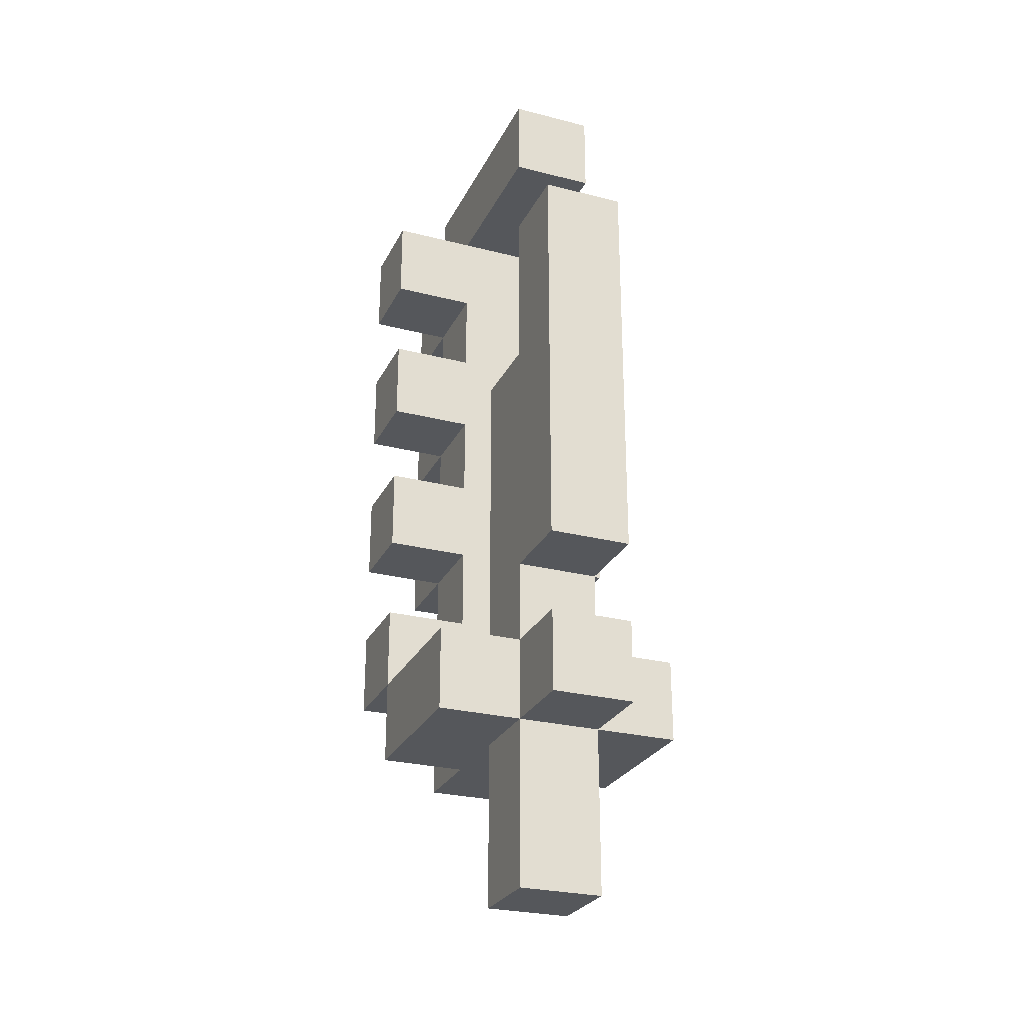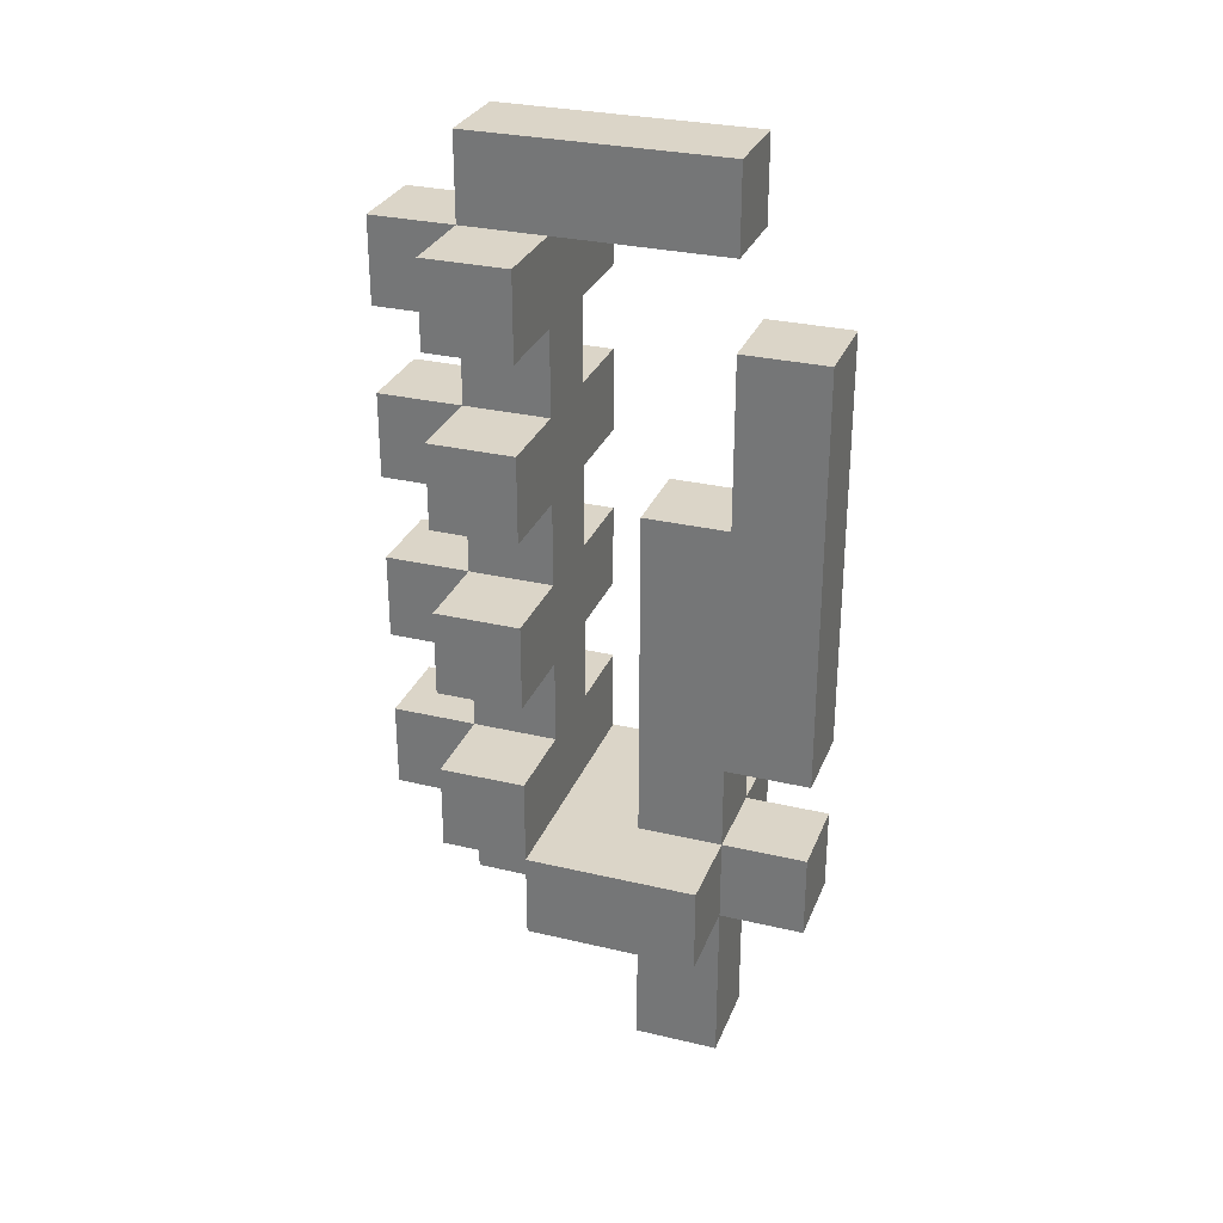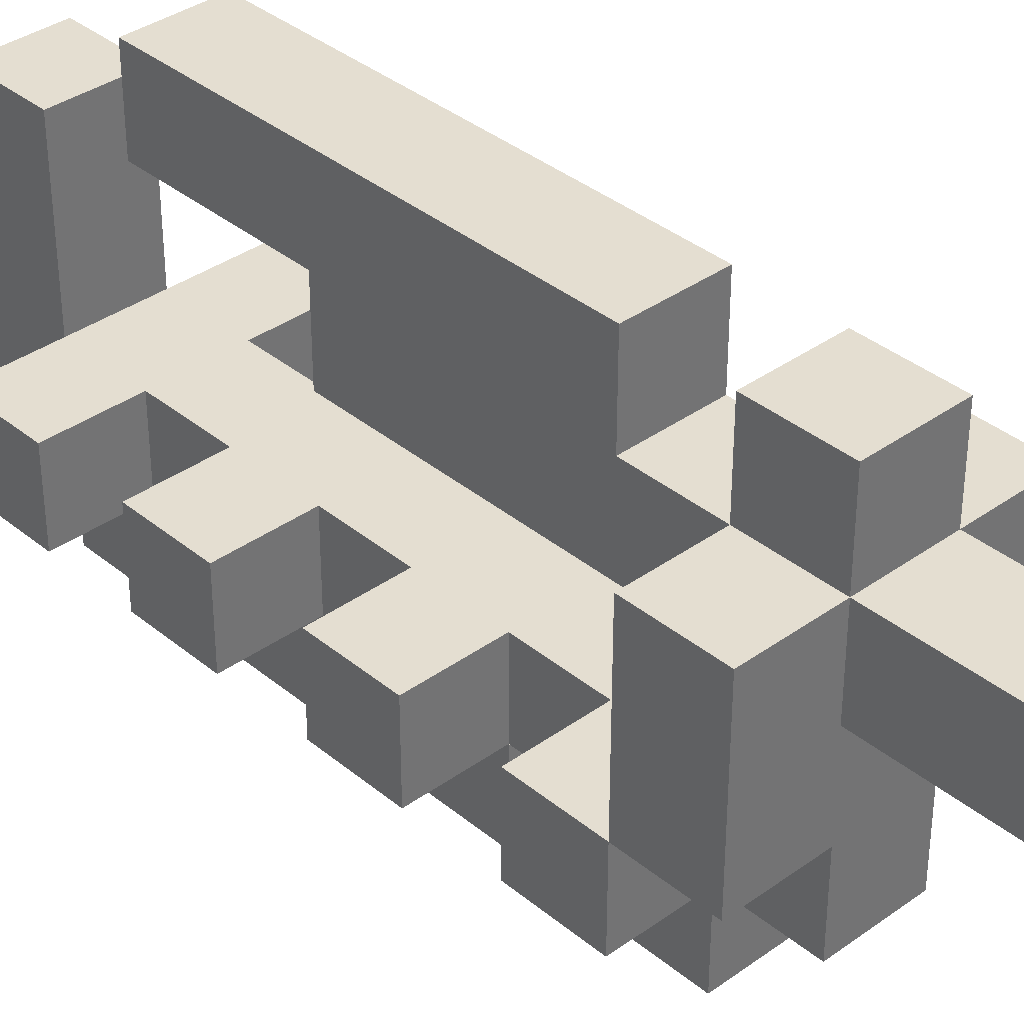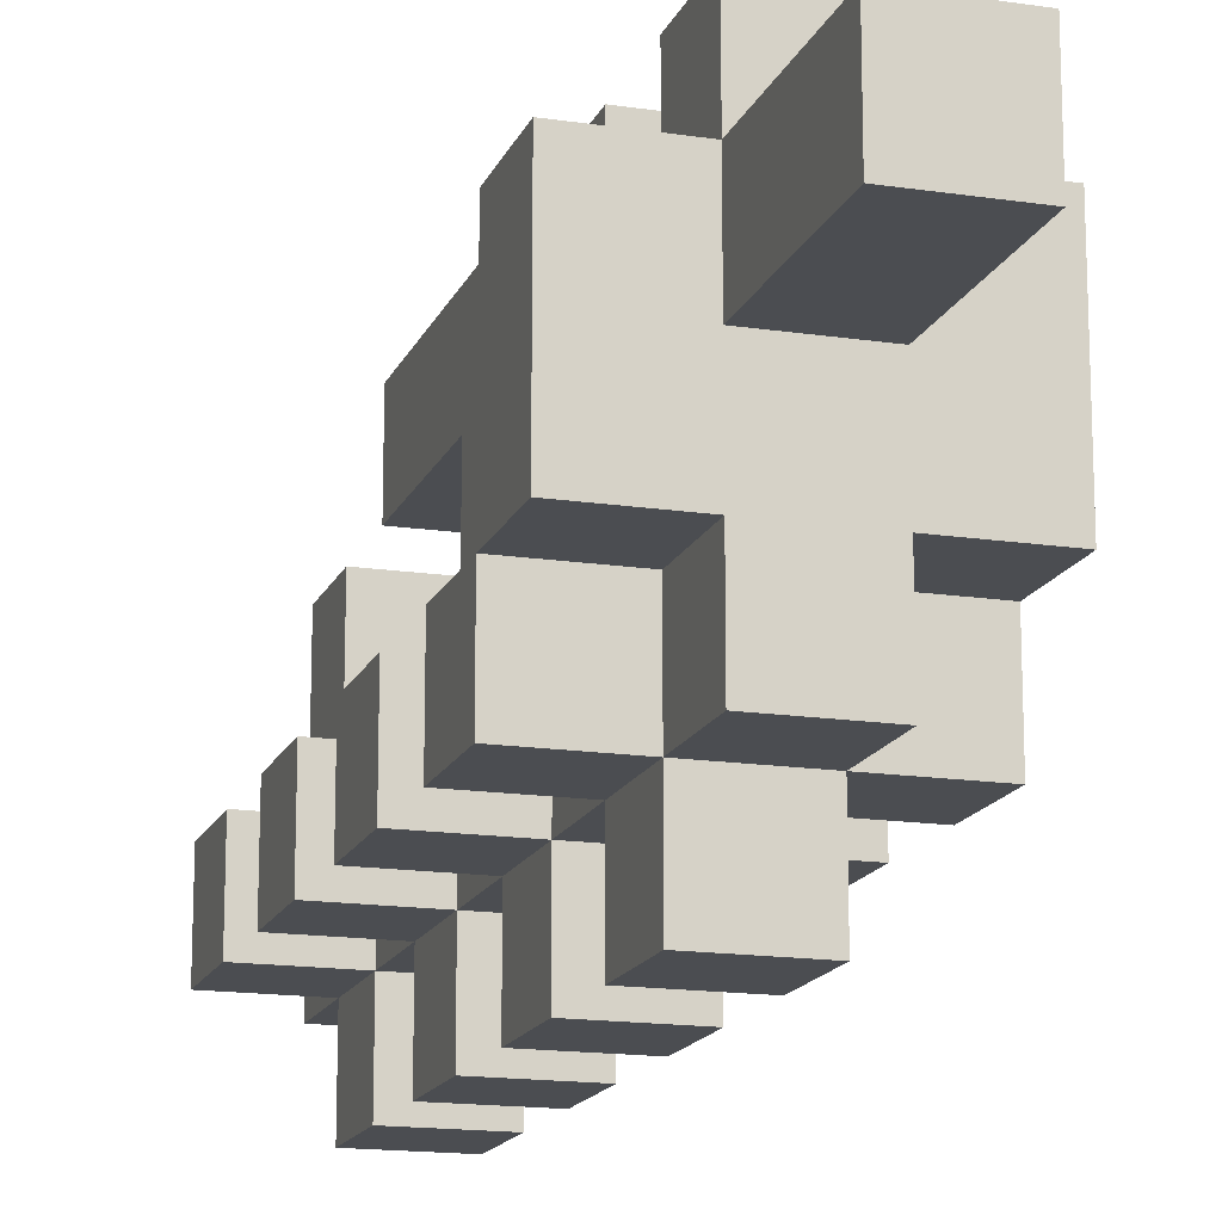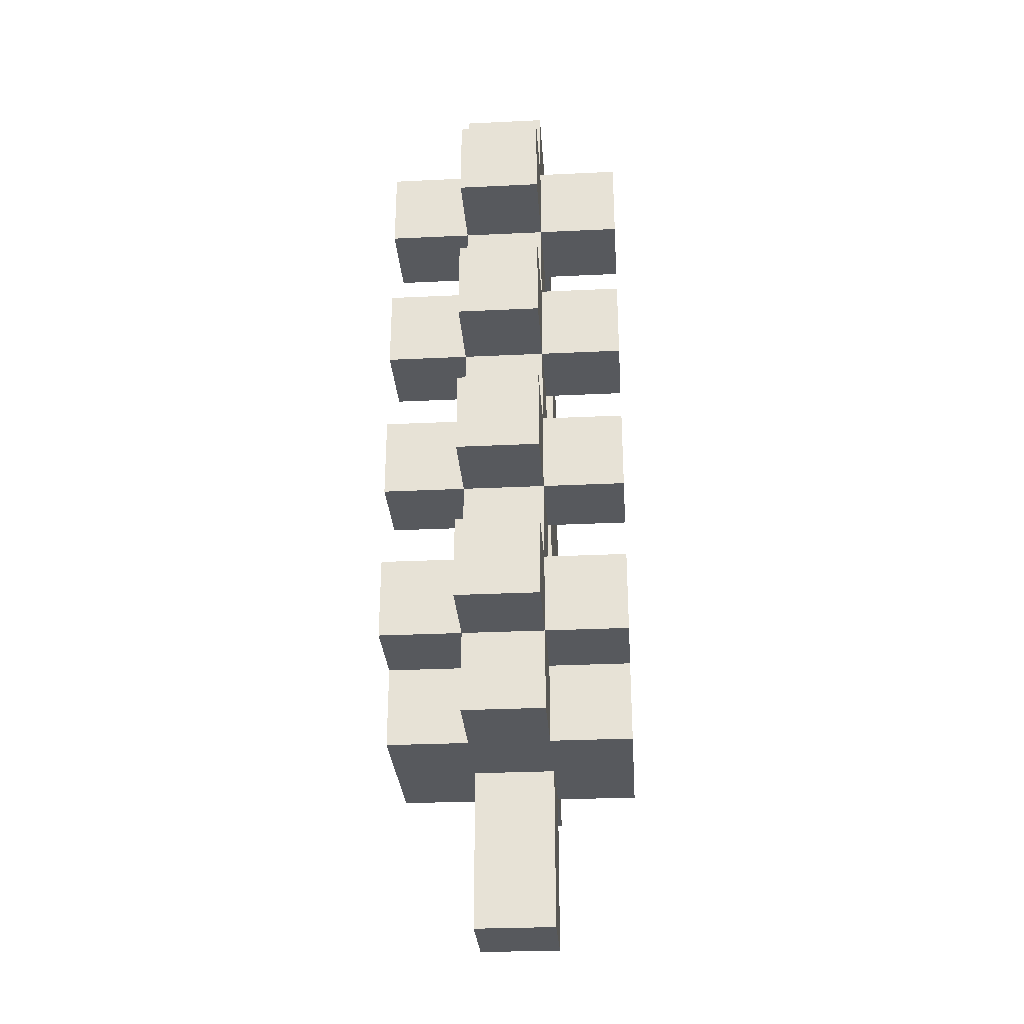
<metadata>
{"format":"obj","ext":"obj","renderer":"f3d","projection":"perspective","resolution":1024,"background":"white","views":[{"elev":-26.7,"azim":-21.8,"up":"+Y"},{"elev":29.5,"azim":-70.8,"up":"+Y"},{"elev":36.4,"azim":-43.1,"up":"+Z"},{"elev":-15.9,"azim":-17.3,"up":"+Z"},{"elev":-29.7,"azim":-176.0,"up":"+Y"}]}
</metadata>
<code>
o
v -0.15 -0.35 0.15
v -0.15 -0.35 -0.05
v -0.15 -0.25 0.15
v -0.15 -0.25 -0.05
v -0.15 -0.25 -0.15
v -0.15 -0.15 -0.05
v -0.15 -0.15 -0.15
v -0.15 -0.05 -0.05
v -0.15 -0.05 -0.15
v -0.15 0.05 -0.05
v -0.15 0.05 -0.15
v -0.15 0.15 -0.05
v -0.15 0.15 -0.15
v -0.15 0.25 -0.05
v -0.15 0.25 -0.15
v -0.15 0.35 -0.05
v -0.15 0.35 -0.15
v -0.15 0.45 -0.05
v -0.15 0.45 -0.15
v -0.05 -0.55 0.15
v -0.05 -0.55 0.05
v -0.05 -0.35 0.25
v -0.05 -0.35 0.15
v -0.05 -0.35 0.05
v -0.05 -0.35 -0.05
v -0.05 -0.35 -0.15
v -0.05 -0.25 0.25
v -0.05 -0.25 0.15
v -0.05 -0.25 0.05
v -0.05 -0.25 -0.05
v -0.05 -0.25 -0.15
v -0.05 -0.25 -0.25
v -0.05 -0.15 0.25
v -0.05 -0.15 0.15
v -0.05 -0.15 -0.05
v -0.05 -0.15 -0.15
v -0.05 -0.15 -0.25
v -0.05 -0.05 -0.05
v -0.05 -0.05 -0.15
v -0.05 -0.05 -0.25
v -0.05 0.05 -0.05
v -0.05 0.05 -0.15
v -0.05 0.05 -0.25
v -0.05 0.15 0.15
v -0.05 0.15 0.05
v -0.05 0.15 -0.05
v -0.05 0.15 -0.15
v -0.05 0.15 -0.25
v -0.05 0.25 -0.05
v -0.05 0.25 -0.15
v -0.05 0.25 -0.25
v -0.05 0.35 0.25
v -0.05 0.35 0.15
v -0.05 0.35 -0.05
v -0.05 0.35 -0.15
v -0.05 0.35 -0.25
v -0.05 0.45 0.15
v -0.05 0.45 -0.05
v -0.05 0.45 -0.15
v -0.05 0.45 -0.25
v -0.05 0.55 0.15
v -0.05 0.55 -0.15
v 0.05 -0.55 0.15
v 0.05 -0.55 0.05
v 0.05 -0.35 0.25
v 0.05 -0.35 0.15
v 0.05 -0.35 0.05
v 0.05 -0.35 -0.05
v 0.05 -0.35 -0.15
v 0.05 -0.25 0.25
v 0.05 -0.25 0.15
v 0.05 -0.25 0.05
v 0.05 -0.25 -0.05
v 0.05 -0.25 -0.15
v 0.05 -0.25 -0.25
v 0.05 -0.15 0.25
v 0.05 -0.15 0.15
v 0.05 -0.15 -0.05
v 0.05 -0.15 -0.15
v 0.05 -0.15 -0.25
v 0.05 -0.05 -0.05
v 0.05 -0.05 -0.15
v 0.05 -0.05 -0.25
v 0.05 0.05 -0.05
v 0.05 0.05 -0.15
v 0.05 0.05 -0.25
v 0.05 0.15 0.15
v 0.05 0.15 0.05
v 0.05 0.15 -0.05
v 0.05 0.15 -0.15
v 0.05 0.15 -0.25
v 0.05 0.25 -0.05
v 0.05 0.25 -0.15
v 0.05 0.25 -0.25
v 0.05 0.35 0.25
v 0.05 0.35 0.15
v 0.05 0.35 -0.05
v 0.05 0.35 -0.15
v 0.05 0.35 -0.25
v 0.05 0.45 0.15
v 0.05 0.45 -0.05
v 0.05 0.45 -0.15
v 0.05 0.45 -0.25
v 0.05 0.55 0.15
v 0.05 0.55 -0.15
v 0.15 -0.35 0.15
v 0.15 -0.35 -0.05
v 0.15 -0.25 0.15
v 0.15 -0.25 -0.05
v 0.15 -0.25 -0.15
v 0.15 -0.15 -0.05
v 0.15 -0.15 -0.15
v 0.15 -0.05 -0.05
v 0.15 -0.05 -0.15
v 0.15 0.05 -0.05
v 0.15 0.05 -0.15
v 0.15 0.15 -0.05
v 0.15 0.15 -0.15
v 0.15 0.25 -0.05
v 0.15 0.25 -0.15
v 0.15 0.35 -0.05
v 0.15 0.35 -0.15
v 0.15 0.45 -0.05
v 0.15 0.45 -0.15
v -0.05 -0.35 0.25
v -0.05 -0.25 0.25
v -0.05 -0.15 0.25
v -0.05 0.35 0.25
v 0.05 -0.35 0.25
v 0.05 -0.25 0.25
v 0.05 -0.15 0.25
v 0.05 0.35 0.25
v -0.15 -0.35 0.15
v -0.15 -0.25 0.15
v -0.05 -0.55 0.15
v -0.05 -0.35 0.15
v -0.05 -0.25 0.15
v -0.05 -0.15 0.15
v -0.05 0.45 0.15
v -0.05 0.55 0.15
v 0.05 -0.55 0.15
v 0.05 -0.35 0.15
v 0.05 -0.25 0.15
v 0.05 -0.15 0.15
v 0.05 0.45 0.15
v 0.05 0.55 0.15
v 0.15 -0.35 0.15
v 0.15 -0.25 0.15
v -0.15 -0.25 -0.05
v -0.15 -0.15 -0.05
v -0.15 -0.05 -0.05
v -0.15 0.05 -0.05
v -0.15 0.15 -0.05
v -0.15 0.25 -0.05
v -0.15 0.35 -0.05
v -0.15 0.45 -0.05
v -0.05 -0.25 -0.05
v -0.05 -0.15 -0.05
v -0.05 -0.05 -0.05
v -0.05 0.05 -0.05
v -0.05 0.15 -0.05
v -0.05 0.25 -0.05
v -0.05 0.35 -0.05
v -0.05 0.45 -0.05
v 0.05 -0.25 -0.05
v 0.05 -0.15 -0.05
v 0.05 -0.05 -0.05
v 0.05 0.05 -0.05
v 0.05 0.15 -0.05
v 0.05 0.25 -0.05
v 0.05 0.35 -0.05
v 0.05 0.45 -0.05
v 0.15 -0.25 -0.05
v 0.15 -0.15 -0.05
v 0.15 -0.05 -0.05
v 0.15 0.05 -0.05
v 0.15 0.15 -0.05
v 0.15 0.25 -0.05
v 0.15 0.35 -0.05
v 0.15 0.45 -0.05
v -0.05 0.15 0.15
v -0.05 0.35 0.15
v 0.05 0.15 0.15
v 0.05 0.35 0.15
v -0.05 -0.55 0.05
v -0.05 -0.35 0.05
v -0.05 -0.25 0.05
v -0.05 0.15 0.05
v 0.05 -0.55 0.05
v 0.05 -0.35 0.05
v 0.05 -0.25 0.05
v 0.05 0.15 0.05
v -0.15 -0.35 -0.05
v -0.15 -0.25 -0.05
v -0.05 -0.35 -0.05
v -0.05 -0.25 -0.05
v 0.05 -0.35 -0.05
v 0.05 -0.25 -0.05
v 0.15 -0.35 -0.05
v 0.15 -0.25 -0.05
v -0.15 -0.25 -0.15
v -0.15 -0.15 -0.15
v -0.15 -0.05 -0.15
v -0.15 0.05 -0.15
v -0.15 0.15 -0.15
v -0.15 0.25 -0.15
v -0.15 0.35 -0.15
v -0.15 0.45 -0.15
v -0.05 -0.35 -0.15
v -0.05 -0.25 -0.15
v -0.05 -0.15 -0.15
v -0.05 -0.05 -0.15
v -0.05 0.05 -0.15
v -0.05 0.15 -0.15
v -0.05 0.25 -0.15
v -0.05 0.35 -0.15
v -0.05 0.45 -0.15
v -0.05 0.55 -0.15
v 0.05 -0.35 -0.15
v 0.05 -0.25 -0.15
v 0.05 -0.15 -0.15
v 0.05 -0.05 -0.15
v 0.05 0.05 -0.15
v 0.05 0.15 -0.15
v 0.05 0.25 -0.15
v 0.05 0.35 -0.15
v 0.05 0.45 -0.15
v 0.05 0.55 -0.15
v 0.15 -0.25 -0.15
v 0.15 -0.15 -0.15
v 0.15 -0.05 -0.15
v 0.15 0.05 -0.15
v 0.15 0.15 -0.15
v 0.15 0.25 -0.15
v 0.15 0.35 -0.15
v 0.15 0.45 -0.15
v -0.05 -0.25 -0.25
v -0.05 -0.15 -0.25
v -0.05 -0.05 -0.25
v -0.05 0.05 -0.25
v -0.05 0.15 -0.25
v -0.05 0.25 -0.25
v -0.05 0.35 -0.25
v -0.05 0.45 -0.25
v 0.05 -0.25 -0.25
v 0.05 -0.15 -0.25
v 0.05 -0.05 -0.25
v 0.05 0.05 -0.25
v 0.05 0.15 -0.25
v 0.05 0.25 -0.25
v 0.05 0.35 -0.25
v 0.05 0.45 -0.25
v -0.05 -0.55 0.15
v 0.05 -0.55 0.15
v -0.05 -0.55 0.05
v 0.05 -0.55 0.05
v -0.05 -0.35 0.25
v 0.05 -0.35 0.25
v -0.15 -0.35 0.15
v -0.05 -0.35 0.15
v 0.05 -0.35 0.15
v 0.15 -0.35 0.15
v -0.05 -0.35 0.05
v 0.05 -0.35 0.05
v -0.15 -0.35 -0.05
v -0.05 -0.35 -0.05
v 0.05 -0.35 -0.05
v 0.15 -0.35 -0.05
v -0.05 -0.35 -0.15
v 0.05 -0.35 -0.15
v -0.15 -0.25 -0.05
v -0.05 -0.25 -0.05
v 0.05 -0.25 -0.05
v 0.15 -0.25 -0.05
v -0.15 -0.25 -0.15
v -0.05 -0.25 -0.15
v 0.05 -0.25 -0.15
v 0.15 -0.25 -0.15
v -0.05 -0.25 -0.25
v 0.05 -0.25 -0.25
v -0.05 -0.15 0.25
v 0.05 -0.15 0.25
v -0.05 -0.15 0.15
v 0.05 -0.15 0.15
v -0.15 -0.05 -0.05
v -0.05 -0.05 -0.05
v 0.05 -0.05 -0.05
v 0.15 -0.05 -0.05
v -0.15 -0.05 -0.15
v -0.05 -0.05 -0.15
v 0.05 -0.05 -0.15
v 0.15 -0.05 -0.15
v -0.05 -0.05 -0.25
v 0.05 -0.05 -0.25
v -0.15 0.15 -0.05
v -0.05 0.15 -0.05
v 0.05 0.15 -0.05
v 0.15 0.15 -0.05
v -0.15 0.15 -0.15
v -0.05 0.15 -0.15
v 0.05 0.15 -0.15
v 0.15 0.15 -0.15
v -0.05 0.15 -0.25
v 0.05 0.15 -0.25
v -0.15 0.35 -0.05
v -0.05 0.35 -0.05
v 0.05 0.35 -0.05
v 0.15 0.35 -0.05
v -0.15 0.35 -0.15
v -0.05 0.35 -0.15
v 0.05 0.35 -0.15
v 0.15 0.35 -0.15
v -0.05 0.35 -0.25
v 0.05 0.35 -0.25
v -0.05 0.45 0.15
v 0.05 0.45 0.15
v -0.05 0.45 -0.05
v 0.05 0.45 -0.05
v -0.05 -0.25 0.25
v 0.05 -0.25 0.25
v -0.15 -0.25 0.15
v -0.05 -0.25 0.15
v 0.05 -0.25 0.15
v 0.15 -0.25 0.15
v -0.05 -0.25 0.05
v 0.05 -0.25 0.05
v -0.15 -0.25 -0.05
v -0.05 -0.25 -0.05
v 0.05 -0.25 -0.05
v 0.15 -0.25 -0.05
v -0.15 -0.15 -0.05
v -0.05 -0.15 -0.05
v 0.05 -0.15 -0.05
v 0.15 -0.15 -0.05
v -0.15 -0.15 -0.15
v -0.05 -0.15 -0.15
v 0.05 -0.15 -0.15
v 0.15 -0.15 -0.15
v -0.05 -0.15 -0.25
v 0.05 -0.15 -0.25
v -0.15 0.05 -0.05
v -0.05 0.05 -0.05
v 0.05 0.05 -0.05
v 0.15 0.05 -0.05
v -0.15 0.05 -0.15
v -0.05 0.05 -0.15
v 0.05 0.05 -0.15
v 0.15 0.05 -0.15
v -0.05 0.05 -0.25
v 0.05 0.05 -0.25
v -0.05 0.15 0.15
v 0.05 0.15 0.15
v -0.05 0.15 0.05
v 0.05 0.15 0.05
v -0.15 0.25 -0.05
v -0.05 0.25 -0.05
v 0.05 0.25 -0.05
v 0.15 0.25 -0.05
v -0.15 0.25 -0.15
v -0.05 0.25 -0.15
v 0.05 0.25 -0.15
v 0.15 0.25 -0.15
v -0.05 0.25 -0.25
v 0.05 0.25 -0.25
v -0.05 0.35 0.25
v 0.05 0.35 0.25
v -0.05 0.35 0.15
v 0.05 0.35 0.15
v -0.15 0.45 -0.05
v -0.05 0.45 -0.05
v 0.05 0.45 -0.05
v 0.15 0.45 -0.05
v -0.15 0.45 -0.15
v -0.05 0.45 -0.15
v 0.05 0.45 -0.15
v 0.15 0.45 -0.15
v -0.05 0.45 -0.25
v 0.05 0.45 -0.25
v -0.05 0.55 0.15
v 0.05 0.55 0.15
v -0.05 0.55 -0.15
v 0.05 0.55 -0.15
f 3 2 1
f 4 2 3
f 6 5 4
f 7 5 6
f 10 9 8
f 11 9 10
f 14 13 12
f 15 13 14
f 18 17 16
f 19 17 18
f 23 21 20
f 24 21 23
f 27 23 22
f 28 23 27
f 30 26 25
f 31 26 30
f 34 29 28
f 36 32 31
f 37 32 36
f 38 36 35
f 39 36 38
f 42 40 39
f 43 40 42
f 44 34 33
f 44 29 34
f 45 29 44
f 46 42 41
f 47 42 46
f 50 48 47
f 51 48 50
f 52 44 33
f 53 44 52
f 54 50 49
f 55 50 54
f 59 56 55
f 60 56 59
f 61 58 57
f 61 59 58
f 62 59 61
f 63 64 66
f 66 64 67
f 65 66 70
f 70 66 71
f 68 69 73
f 73 69 74
f 71 72 77
f 74 75 79
f 79 75 80
f 78 79 81
f 81 79 82
f 82 83 85
f 85 83 86
f 76 77 87
f 77 72 87
f 87 72 88
f 84 85 89
f 89 85 90
f 90 91 93
f 93 91 94
f 76 87 95
f 95 87 96
f 92 93 97
f 97 93 98
f 98 99 102
f 102 99 103
f 100 101 104
f 101 102 104
f 104 102 105
f 106 107 108
f 108 107 109
f 109 110 111
f 111 110 112
f 113 114 115
f 115 114 116
f 117 118 119
f 119 118 120
f 121 122 123
f 123 122 124
f 129 126 125
f 130 126 129
f 131 128 127
f 132 128 131
f 136 134 133
f 137 134 136
f 141 136 135
f 142 136 141
f 143 138 137
f 144 138 143
f 145 140 139
f 146 140 145
f 147 143 142
f 148 143 147
f 157 150 149
f 158 150 157
f 159 152 151
f 160 152 159
f 161 154 153
f 162 154 161
f 163 156 155
f 164 156 163
f 165 162 161
f 165 158 157
f 165 164 163
f 165 163 162
f 165 160 159
f 165 161 160
f 165 159 158
f 166 164 165
f 167 164 166
f 168 164 167
f 169 164 168
f 170 164 169
f 171 164 170
f 172 164 171
f 173 166 165
f 174 166 173
f 175 168 167
f 176 168 175
f 177 170 169
f 178 170 177
f 179 172 171
f 180 172 179
f 181 182 183
f 183 182 184
f 185 186 189
f 189 186 190
f 187 188 191
f 191 188 192
f 193 194 195
f 195 194 196
f 197 198 199
f 199 198 200
f 201 202 210
f 210 202 211
f 203 204 212
f 212 204 213
f 205 206 214
f 214 206 215
f 207 208 216
f 216 208 217
f 209 210 219
f 219 210 220
f 211 212 221
f 221 212 222
f 213 214 223
f 223 214 224
f 215 216 225
f 225 216 226
f 217 218 227
f 227 218 228
f 220 221 229
f 229 221 230
f 222 223 231
f 231 223 232
f 224 225 233
f 233 225 234
f 226 227 235
f 235 227 236
f 237 238 245
f 245 238 246
f 239 240 247
f 247 240 248
f 241 242 249
f 249 242 250
f 243 244 251
f 251 244 252
f 255 254 253
f 256 254 255
f 260 258 257
f 261 258 260
f 263 260 259
f 264 262 261
f 265 263 259
f 266 264 263
f 266 263 265
f 267 262 264
f 267 264 266
f 268 262 267
f 269 267 266
f 270 267 269
f 275 272 271
f 276 272 275
f 277 274 273
f 278 274 277
f 279 277 276
f 280 277 279
f 283 282 281
f 284 282 283
f 289 286 285
f 290 286 289
f 291 288 287
f 292 288 291
f 293 291 290
f 294 291 293
f 299 296 295
f 300 296 299
f 301 298 297
f 302 298 301
f 303 301 300
f 304 301 303
f 309 306 305
f 310 306 309
f 311 308 307
f 312 308 311
f 313 311 310
f 314 311 313
f 317 316 315
f 318 316 317
f 319 320 322
f 322 320 323
f 321 322 325
f 323 324 326
f 321 325 327
f 325 326 328
f 327 325 328
f 326 324 329
f 328 326 329
f 329 324 330
f 331 332 335
f 335 332 336
f 333 334 337
f 337 334 338
f 336 337 339
f 339 337 340
f 341 342 345
f 345 342 346
f 343 344 347
f 347 344 348
f 346 347 349
f 349 347 350
f 351 352 353
f 353 352 354
f 355 356 359
f 359 356 360
f 357 358 361
f 361 358 362
f 360 361 363
f 363 361 364
f 365 366 367
f 367 366 368
f 369 370 373
f 373 370 374
f 371 372 375
f 375 372 376
f 374 375 377
f 377 375 378
f 379 380 381
f 381 380 382

</code>
